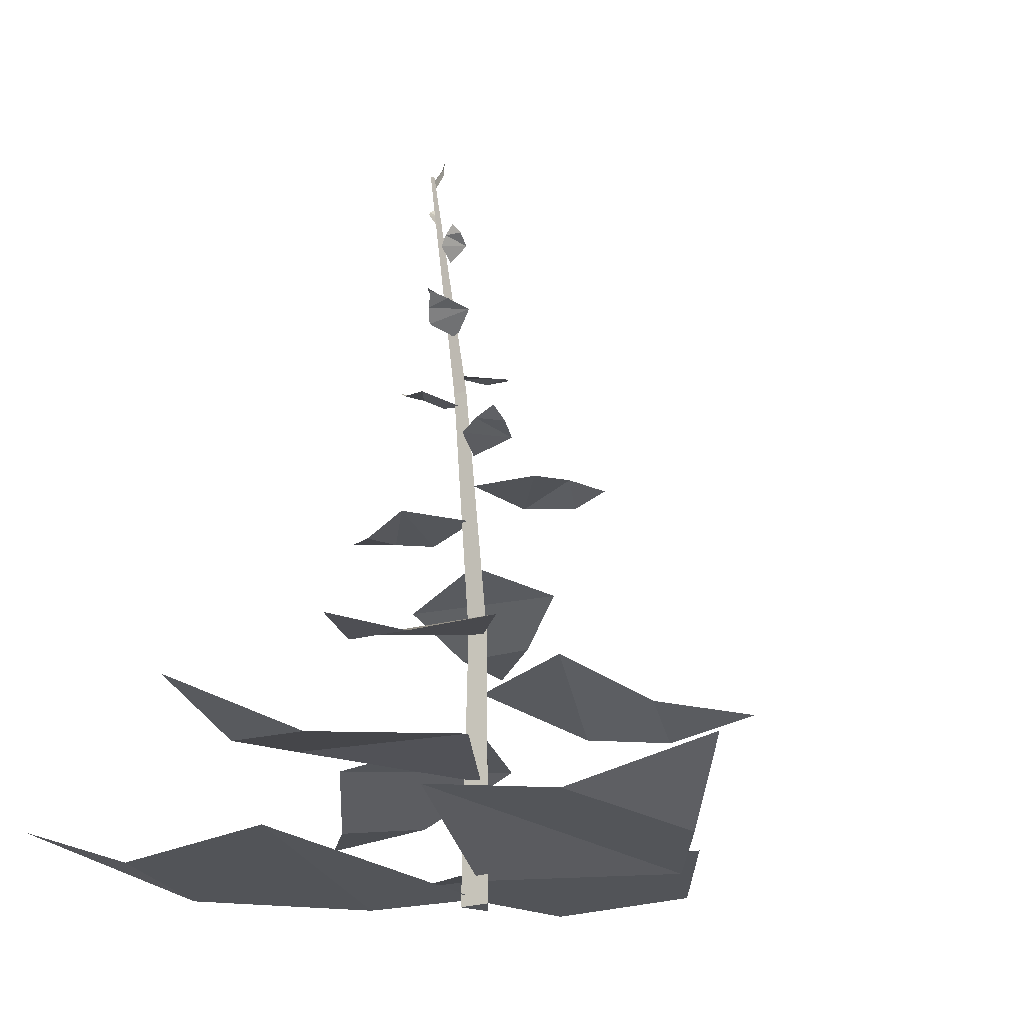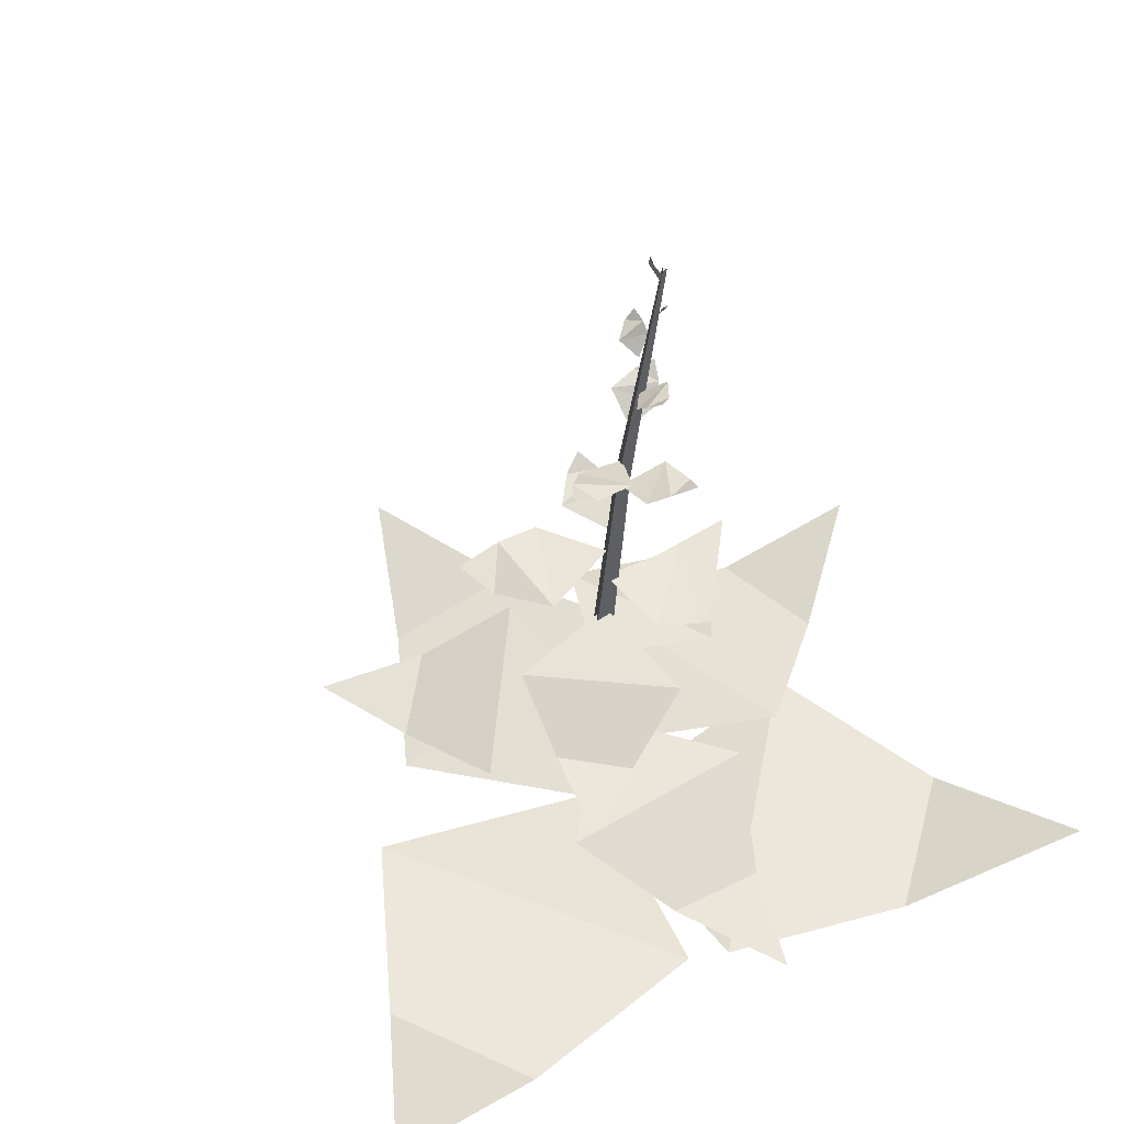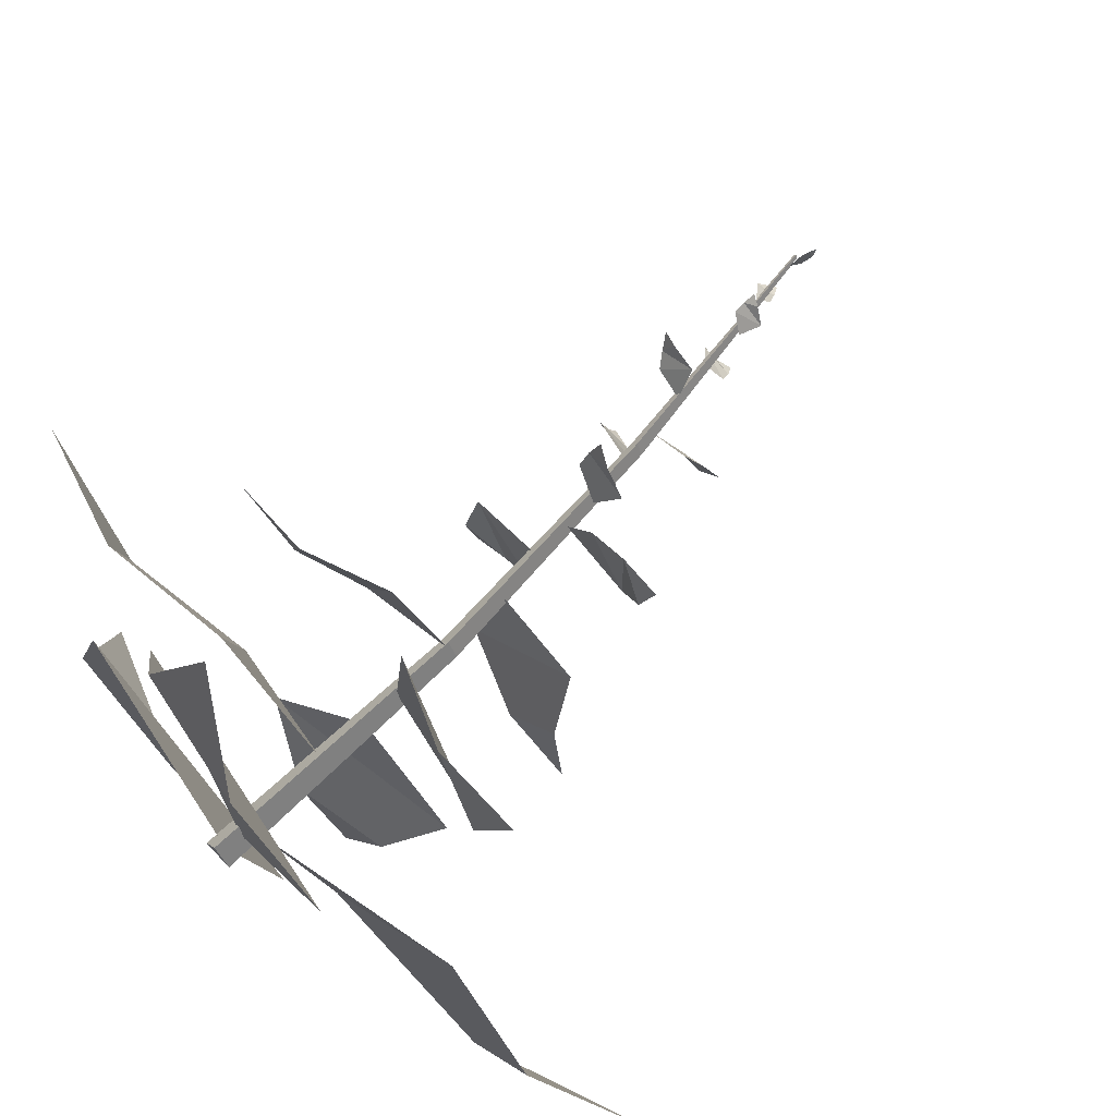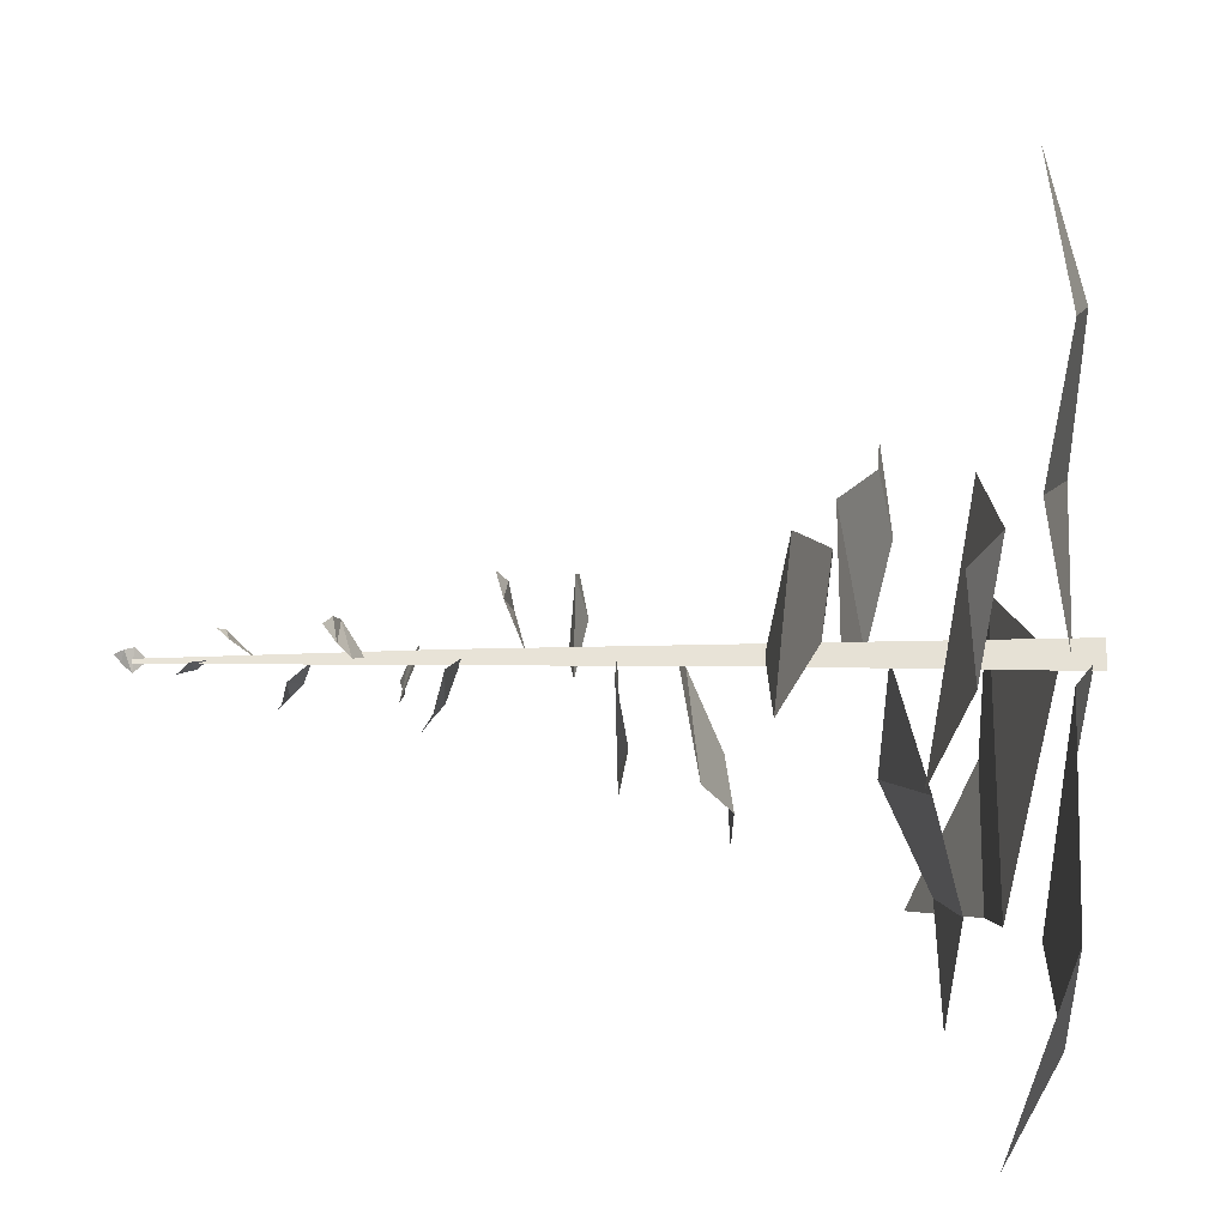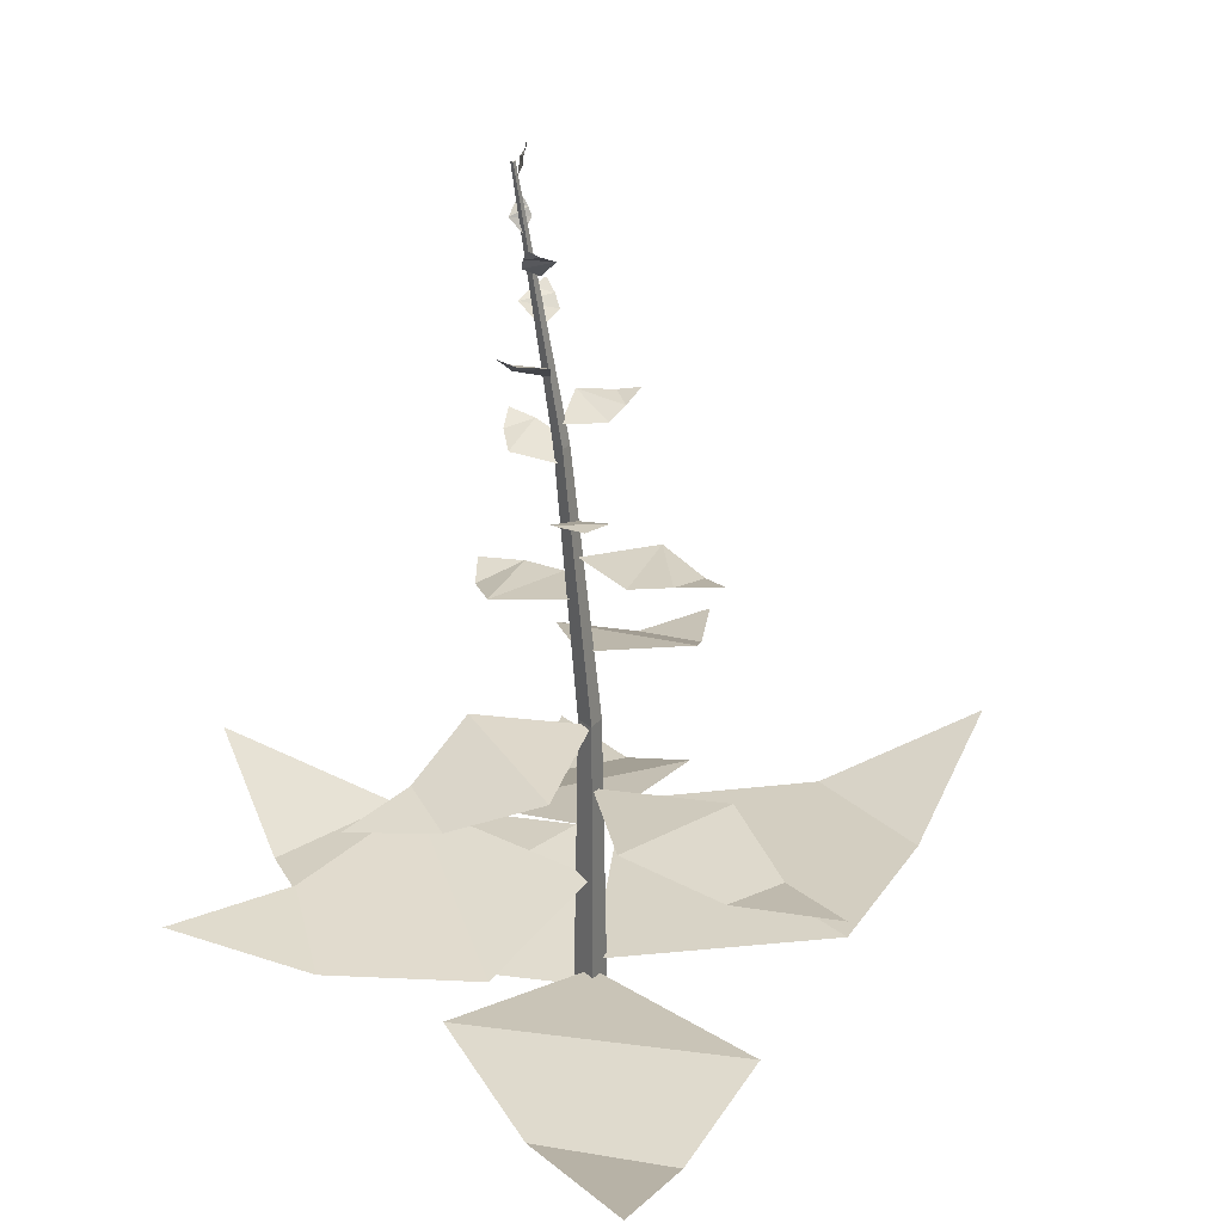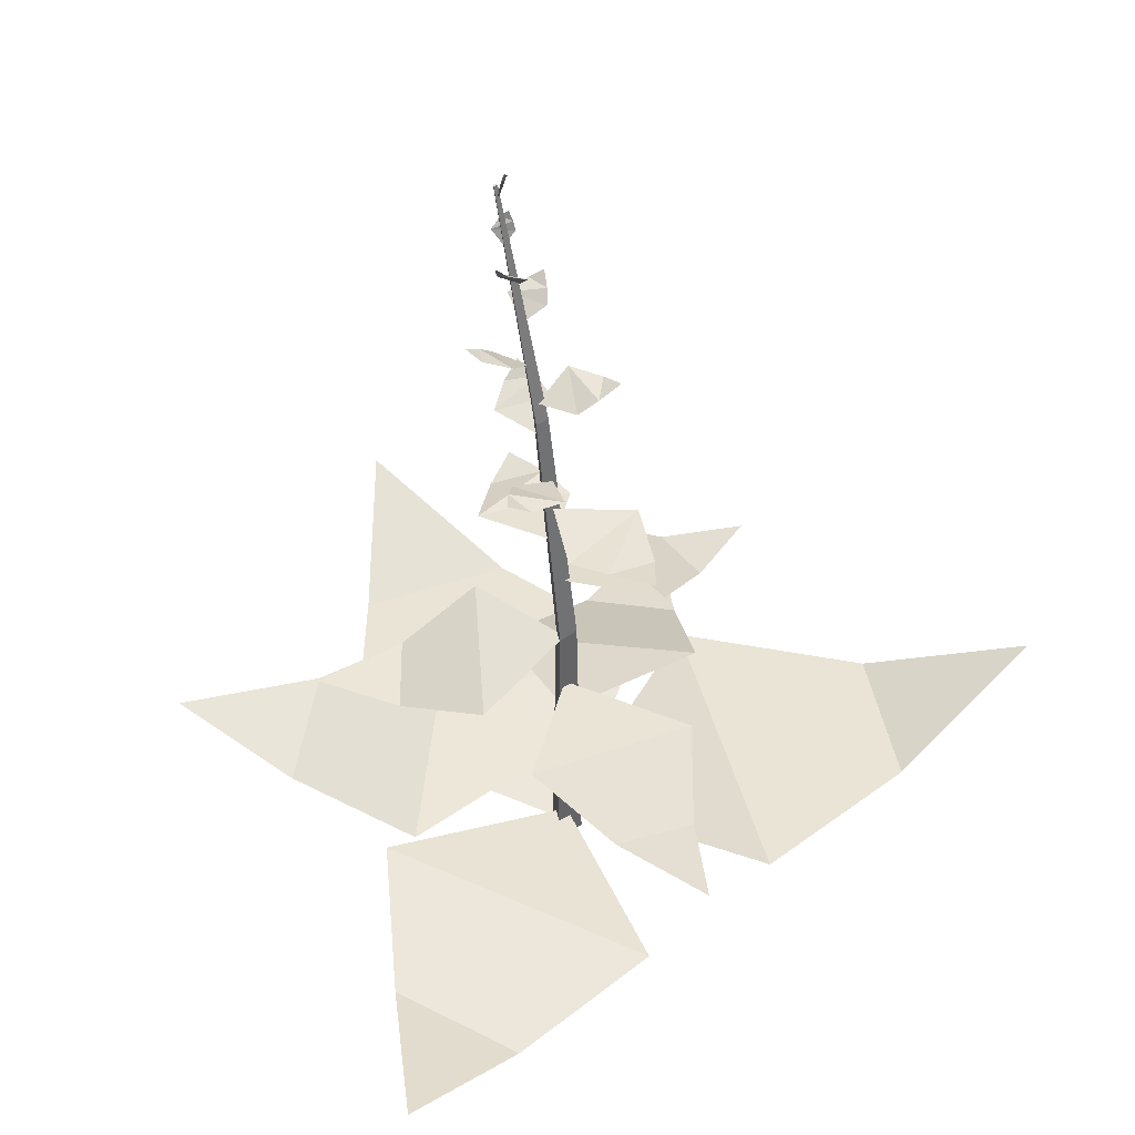
<metadata>
{"format":"obj","ext":"obj","renderer":"f3d","projection":"perspective","resolution":1024,"background":"white","views":[{"elev":-23.3,"azim":149.7,"up":"+Z"},{"elev":53.8,"azim":-34.7,"up":"+Z"},{"elev":70.1,"azim":-133.4,"up":"+Y"},{"elev":2.9,"azim":92.0,"up":"+Y"},{"elev":25.0,"azim":175.2,"up":"+Z"},{"elev":43.6,"azim":-161.2,"up":"+Z"}]}
</metadata>
<code>
o Plane.008
v 0.04095 0.006879 1.408
v -0.3808 -0.05454 1.386
v 0.09269 -0.4095 1.331
v -0.5006 -0.6911 1.231
v -0.2186 -0.5393 1.22
v -0.4319 -0.3577 1.253
v 0 0.07099 -0
v 0.2461 0.009949 3.176
v 0.06148 -0.0355 -0
v 0.2547 -0.004975 3.176
v -0.06148 -0.0355 -0
v 0.2375 -0.004975 3.176
v 0 0.04875 1.13
v 0.09385 0.0333 2.178
v 0.1227 -0.01665 2.178
v 0.04222 -0.02438 1.13
v 0.06502 -0.01665 2.178
v -0.04222 -0.02438 1.13
v -0.004584 -0.01139 0.03529
v -0.0144 -0.9401 0.1993
v 0.9241 -0.0212 0.1993
v 1.361 -1.4 0.4524
v 1.161 -0.7692 0.1993
v 0.6871 -1.175 0.1993
v -0.004568 -0.01165 0.1487
v -0.9128 0.1825 0.3127
v -0.1987 -0.9199 0.3127
v -1.636 -1.074 0.5658
v -0.9789 -1.003 0.3127
v -1.282 -0.4584 0.3127
v -0.004839 -0.01153 0.1072
v 0.5576 0.5462 0.2631
v -0.5494 0.5833 0.07057
v 0.02778 1.689 0.2257
v -0.2168 1.166 0.04006
v 0.3056 1.113 0.1362
v -0.004718 0.001799 0.5033
v 0.6184 -0.3726 0.6309
v 0.4004 0.6172 0.4601
v 1.512 0.3517 0.5751
v 0.9903 0.4521 0.418
v 1.062 -0.02285 0.5042
v -0.004566 -0.000984 0.7084
v -0.4041 -0.4421 0.727
v 0.4136 -0.4089 0.5931
v 0.01859 -1.244 0.5242
v 0.1849 -0.8323 0.4756
v -0.2019 -0.8232 0.5483
v -0.004754 0.006865 0.8681
v -0.05029 0.5253 0.8844
v -0.515 -0.01896 0.7672
v -0.8161 0.731 0.707
v -0.6507 0.3794 0.6645
v -0.4149 0.6222 0.7281
v -0.004703 0.009657 1.121
v 0.4246 -0.1639 1.096
v 0.1751 0.4287 1.036
v 0.8859 0.3675 0.9282
v 0.5383 0.3797 0.916
v 0.6387 0.09239 0.9526
v 0.04087 0.006887 1.768
v -0.1042 0.2531 1.752
v -0.259 -0.08887 1.764
v -0.4375 0.2616 1.753
v -0.3872 0.1094 1.719
v -0.2614 0.27 1.761
v 0.04086 0.006934 1.904
v 0.1575 0.119 1.939
v -0.05675 0.1528 1.952
v 0.1131 0.2954 2.003
v 0.036 0.2554 1.965
v 0.1436 0.2022 1.975
v 0.09894 0.006962 2.114
v 0.09975 -0.1486 2.171
v 0.274 -0.01965 2.156
v 0.2604 -0.2319 2.238
v 0.2834 -0.1548 2.188
v 0.1709 -0.1921 2.209
v 0.09894 0.006916 2.258
v -0.06335 0.03675 2.272
v 0.03512 -0.1483 2.329
v -0.1847 -0.09247 2.348
v -0.1032 -0.1353 2.326
v -0.1254 -0.01776 2.312
v 0.04094 0.006969 1.607
v 0.06972 -0.2774 1.592
v 0.3534 -0.03148 1.603
v 0.3689 -0.4245 1.593
v 0.3868 -0.2652 1.559
v 0.2055 -0.3585 1.601
v 0.1286 0.006944 2.429
v 0.2606 0.01319 2.458
v 0.1392 0.1335 2.507
v 0.3212 0.1298 2.546
v 0.2507 0.1503 2.521
v 0.2938 0.06363 2.503
v 0.1579 -0.002211 2.602
v 0.09103 -0.08291 2.638
v 0.2312 -0.06655 2.675
v 0.1313 -0.1714 2.724
v 0.1818 -0.1422 2.698
v 0.1047 -0.1247 2.681
v 0.1579 0.003875 2.782
v 0.2253 0.04482 2.824
v 0.1115 0.05791 2.85
v 0.2091 0.1082 2.905
v 0.165 0.1009 2.88
v 0.2217 0.07316 2.865
v 0.2164 0.003895 2.933
v 0.1842 -0.03054 2.978
v 0.2637 0.000383 2.987
v 0.2143 -0.04527 3.047
v 0.2414 -0.03424 3.023
v 0.1953 -0.03715 3.012
v 0.2317 0.003871 3.126
v 0.2173 0.04595 3.174
v 0.2204 -0.03939 3.183
v 0.2036 0.02268 3.245
v 0.2012 -0.00653 3.222
v 0.2125 0.0378 3.209
f 2 3 1
f 6 3 2
f 5 6 4
f 8 15 14
f 15 12 17
f 10 8 12
f 12 14 17
f 7 9 11
f 18 7 11
f 17 13 18
f 16 11 9
f 16 17 18
f 13 9 7
f 14 16 13
f 20 21 19
f 24 21 20
f 23 24 22
f 26 27 25
f 30 27 26
f 29 30 28
f 32 33 31
f 36 33 32
f 35 36 34
f 38 39 37
f 42 39 38
f 41 42 40
f 44 45 43
f 48 45 44
f 47 48 46
f 50 51 49
f 54 51 50
f 53 54 52
f 56 57 55
f 60 57 56
f 59 60 58
f 62 63 61
f 66 63 62
f 65 66 64
f 68 69 67
f 72 69 68
f 71 72 70
f 74 75 73
f 78 75 74
f 77 78 76
f 80 81 79
f 84 81 80
f 83 84 82
f 86 87 85
f 90 87 86
f 89 90 88
f 92 93 91
f 96 93 92
f 95 96 94
f 98 99 97
f 102 99 98
f 101 102 100
f 104 105 103
f 108 105 104
f 107 108 106
f 110 111 109
f 114 111 110
f 113 114 112
f 116 117 115
f 120 117 116
f 119 120 118
f 6 5 3
f 8 10 15
f 15 10 12
f 12 8 14
f 18 13 7
f 17 14 13
f 16 18 11
f 16 15 17
f 13 16 9
f 14 15 16
f 24 23 21
f 30 29 27
f 36 35 33
f 42 41 39
f 48 47 45
f 54 53 51
f 60 59 57
f 66 65 63
f 72 71 69
f 78 77 75
f 84 83 81
f 90 89 87
f 96 95 93
f 102 101 99
f 108 107 105
f 114 113 111
f 120 119 117

</code>
